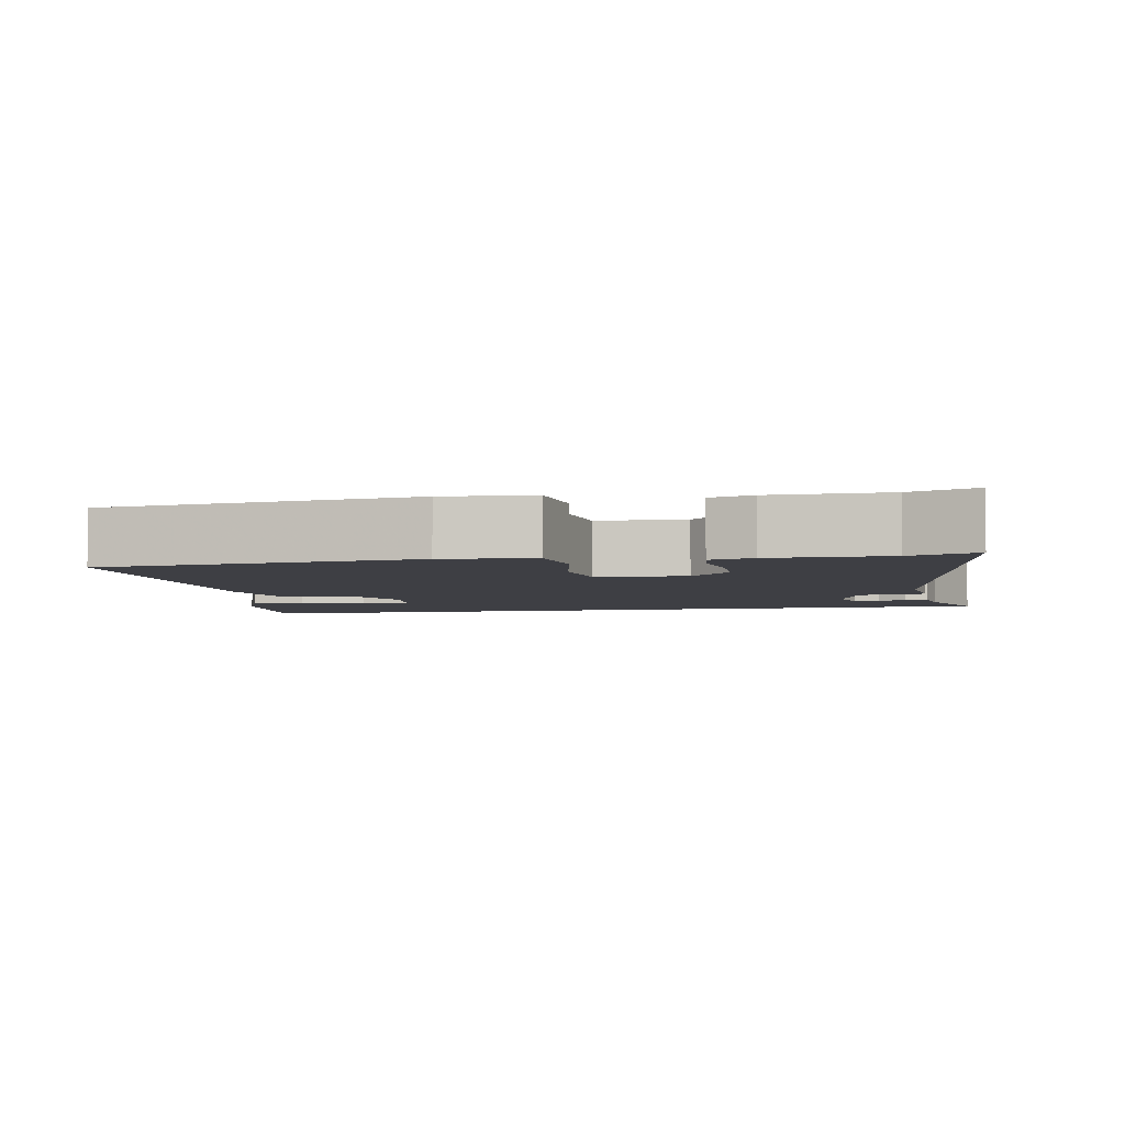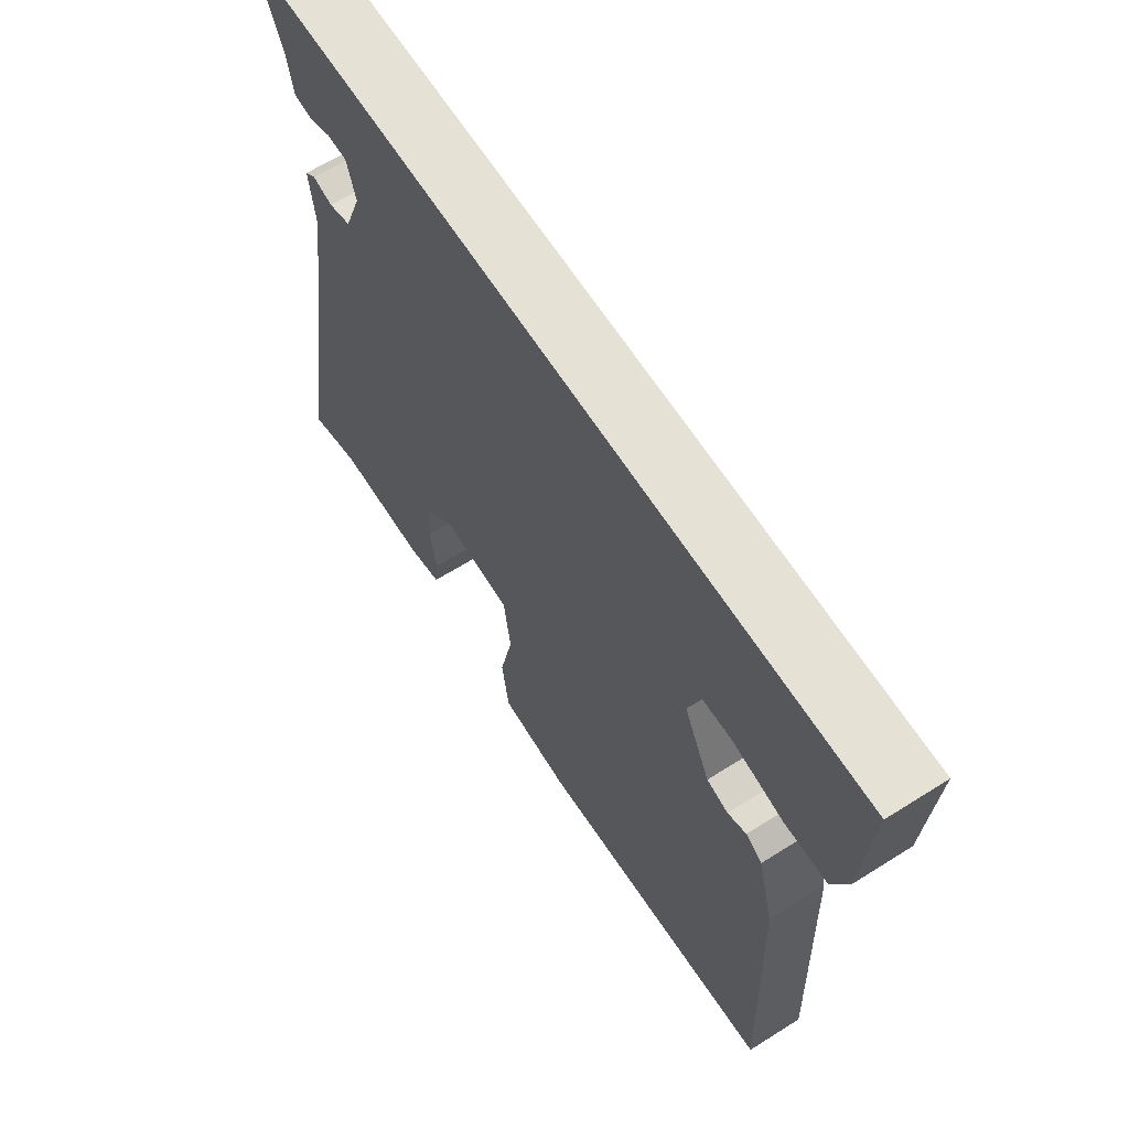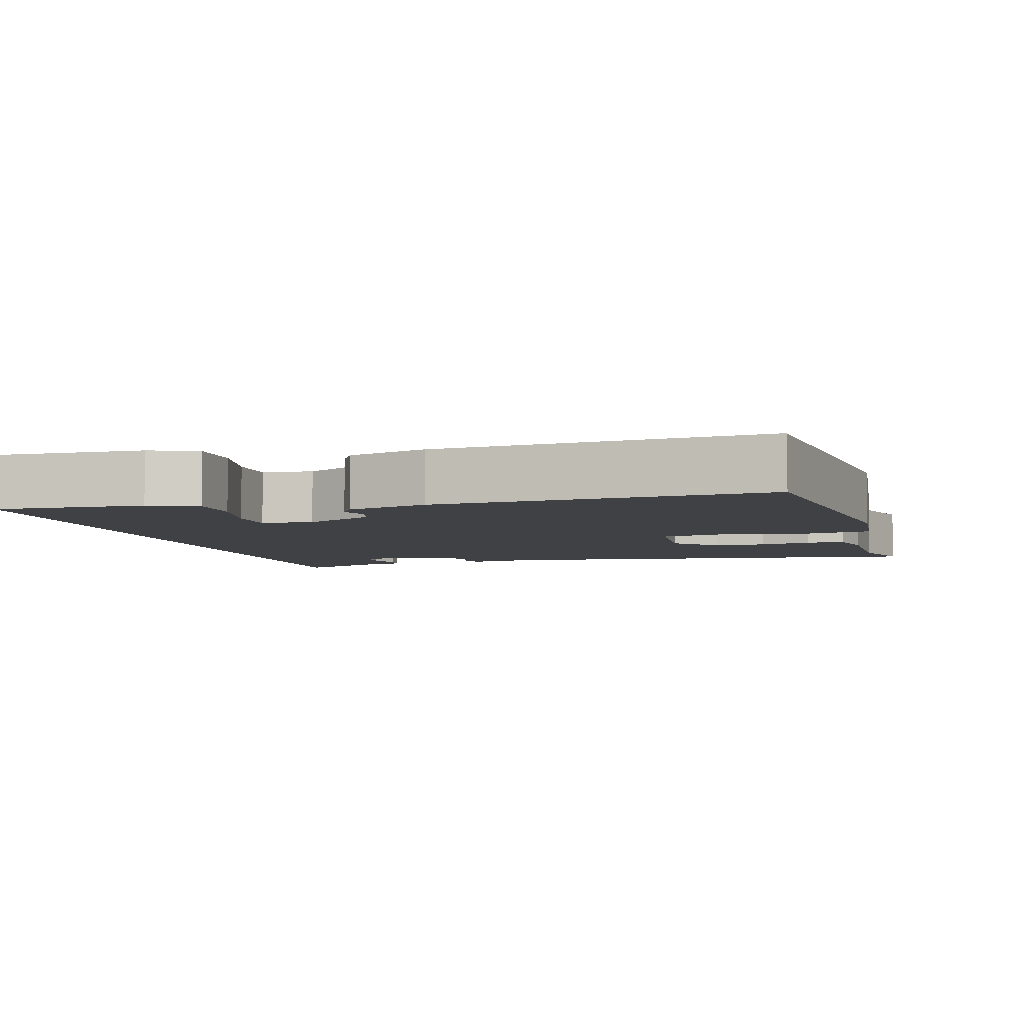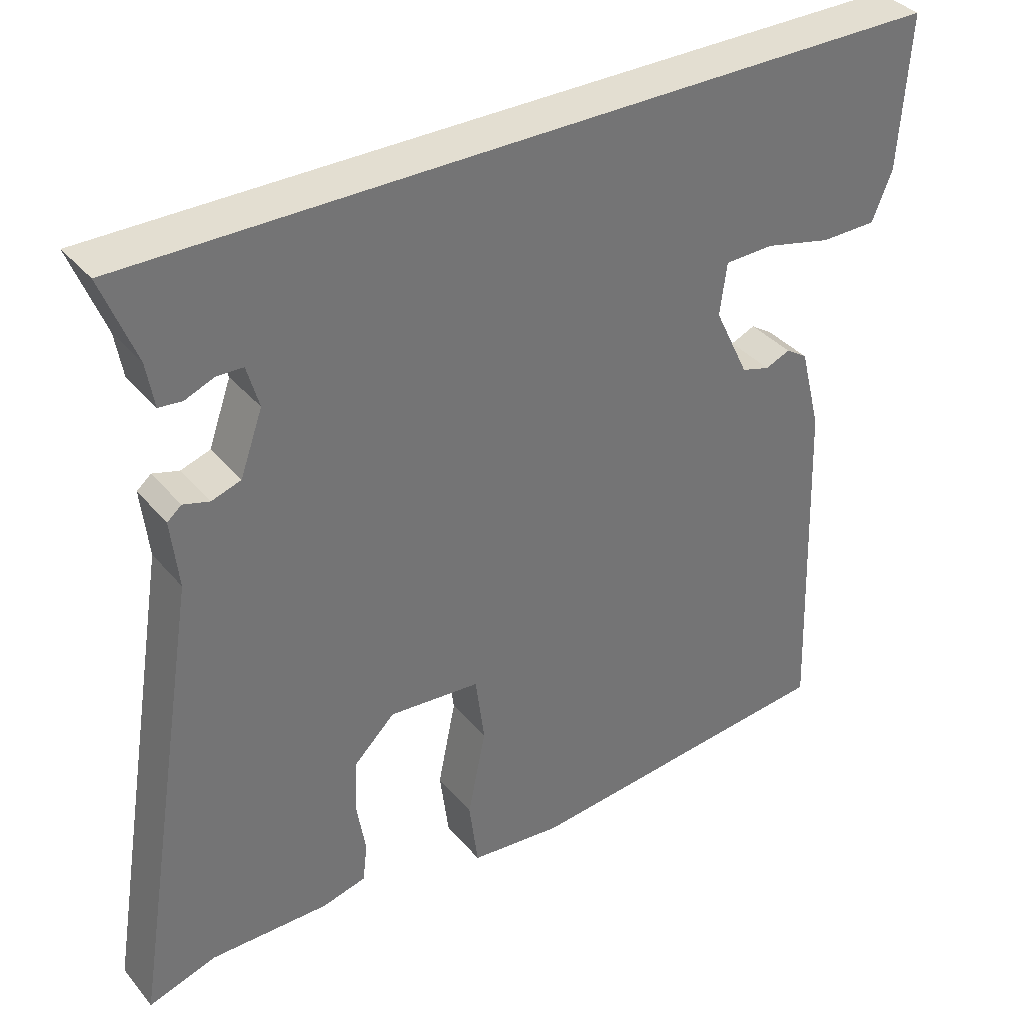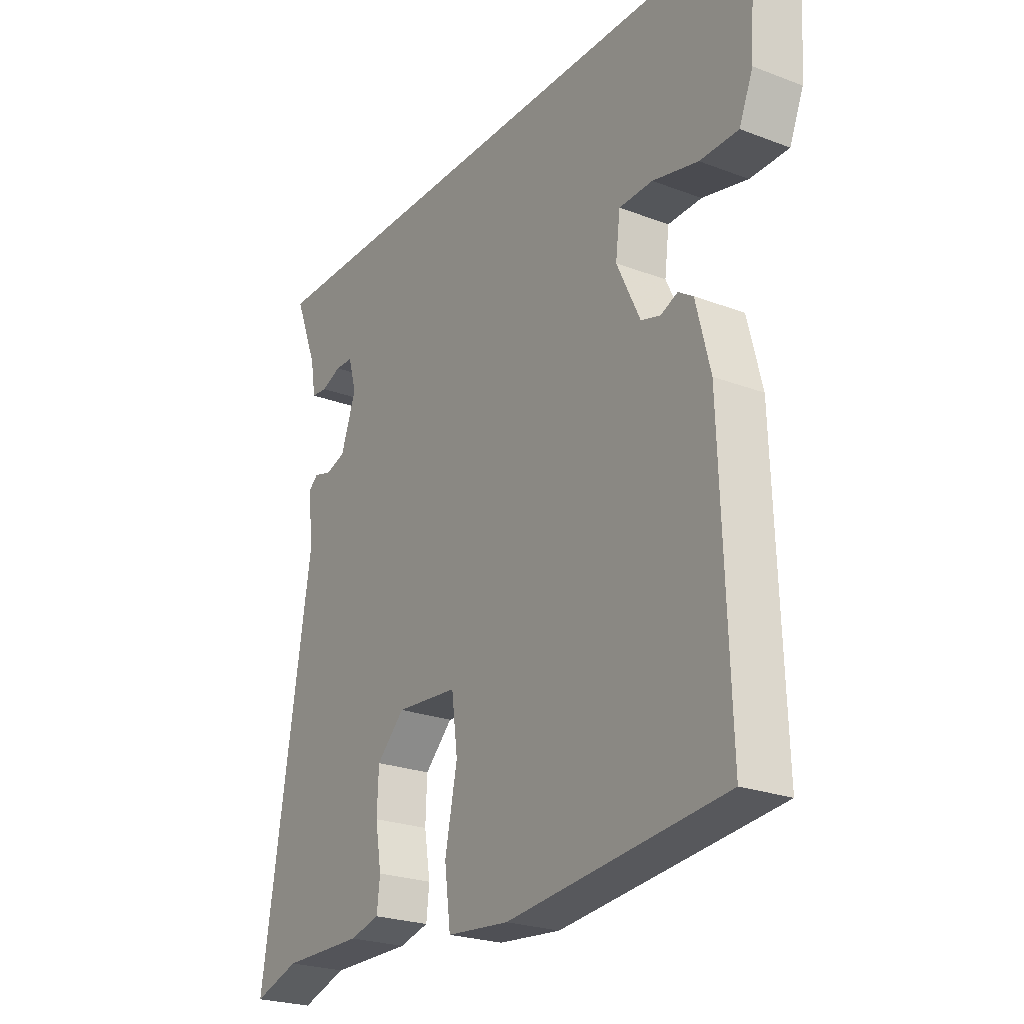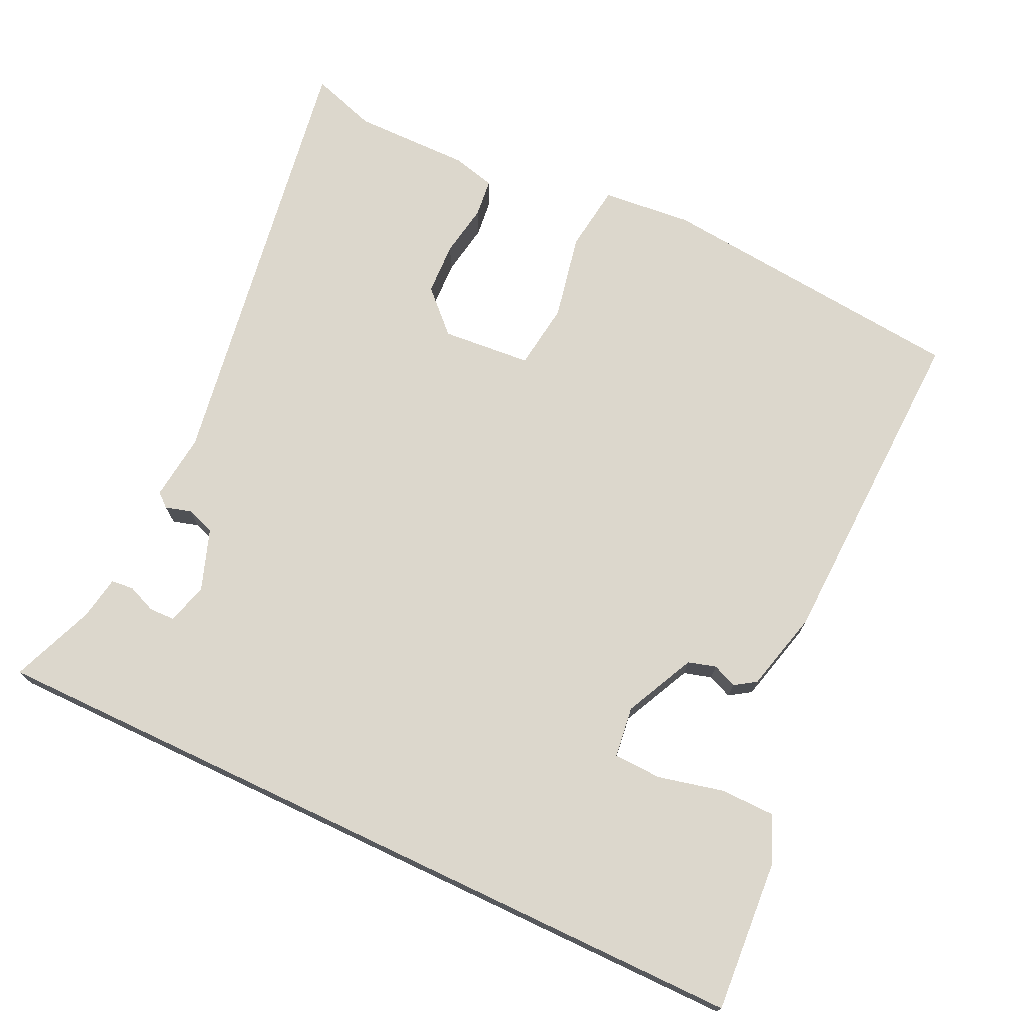
<metadata>
{"format":"obj","ext":"obj","renderer":"f3d","projection":"perspective","resolution":1024,"background":"white","views":[{"elev":-4.4,"azim":-168.8,"up":"+Y"},{"elev":64.4,"azim":57.5,"up":"+Z"},{"elev":-5.7,"azim":106.7,"up":"+Y"},{"elev":36.2,"azim":-34.5,"up":"+Z"},{"elev":-24.0,"azim":57.7,"up":"+Z"},{"elev":72.8,"azim":25.3,"up":"+Y"}]}
</metadata>
<code>
v 0.563 0.07 0.5
v 0.549 0.07 0.295
v 0.522 0.07 0.229
v 0.447 0.07 0.228
v 0.358 0.07 0.249
v 0.292 0.07 0.247
v 0.283 0.07 0.177
v 0.329 0.07 0.081
v 0.367 0.07 0.07
v 0.4 0.07 0.084
v 0.429 0.07 0.065
v 0.457 0.07 -0.046
v 0.473 0.07 -0.505
v 0.046 0.07 -0.548
v -0.077 0.07 -0.536
v -0.089 0.07 -0.444
v -0.065 0.07 -0.327
v -0.077 0.07 -0.236
v -0.199 0.07 -0.226
v -0.254 0.07 -0.28
v -0.257 0.07 -0.352
v -0.245 0.07 -0.424
v -0.251 0.07 -0.476
v -0.31 0.07 -0.491
v -0.469 0.07 -0.49
v -0.559 0.07 -0.519
v -0.461 0.07 0.088
v -0.471 0.07 0.179
v -0.452 0.07 0.195
v -0.417 0.07 0.185
v -0.378 0.07 0.198
v -0.348 0.07 0.282
v -0.364 0.07 0.338
v -0.399 0.07 0.339
v -0.438 0.07 0.323
v -0.469 0.07 0.326
v -0.479 0.07 0.385
v -0.524 0.07 0.5
v 0.563 0 0.5
v 0.549 0 0.295
v 0.522 0 0.229
v 0.447 0 0.228
v 0.358 0 0.249
v 0.292 0 0.247
v 0.283 0 0.177
v 0.329 0 0.081
v 0.367 0 0.07
v 0.4 0 0.084
v 0.429 0 0.065
v 0.457 0 -0.046
v 0.473 0 -0.505
v 0.046 0 -0.548
v -0.077 0 -0.536
v -0.089 0 -0.444
v -0.065 0 -0.327
v -0.077 0 -0.236
v -0.199 0 -0.226
v -0.254 0 -0.28
v -0.257 0 -0.352
v -0.245 0 -0.424
v -0.251 0 -0.476
v -0.31 0 -0.491
v -0.469 0 -0.49
v -0.559 0 -0.519
v -0.461 0 0.088
v -0.471 0 0.179
v -0.452 0 0.195
v -0.417 0 0.185
v -0.378 0 0.198
v -0.348 0 0.282
v -0.364 0 0.338
v -0.399 0 0.339
v -0.438 0 0.323
v -0.469 0 0.326
v -0.479 0 0.385
v -0.524 0 0.5
f 37 38 1 2
f 34 35 36 37
f 33 34 37
f 33 37 2 3
f 27 28 29 30
f 25 26 27 30
f 25 30 31
f 24 25 31 32
f 21 22 23 24
f 20 21 24 32
f 14 15 16 17
f 14 17 18
f 13 14 18
f 12 13 18
f 9 10 11 12
f 8 9 12 18
f 7 8 18 19
f 3 4 5
f 33 3 5
f 32 33 5 6
f 19 20 32
f 6 7 19 32
f 40 39 76 75
f 75 74 73 72
f 75 72 71
f 41 40 75 71
f 68 67 66 65
f 68 65 64 63
f 69 68 63
f 70 69 63 62
f 62 61 60 59
f 70 62 59 58
f 55 54 53 52
f 56 55 52
f 56 52 51
f 56 51 50
f 50 49 48 47
f 56 50 47 46
f 57 56 46 45
f 43 42 41
f 43 41 71
f 44 43 71 70
f 70 58 57
f 70 57 45 44
f 1 39 40 2
f 2 40 41 3
f 3 41 42 4
f 4 42 43 5
f 5 43 44 6
f 6 44 45 7
f 7 45 46 8
f 8 46 47 9
f 9 47 48 10
f 10 48 49 11
f 11 49 50 12
f 12 50 51 13
f 13 51 52 14
f 14 52 53 15
f 15 53 54 16
f 16 54 55 17
f 17 55 56 18
f 18 56 57 19
f 19 57 58 20
f 20 58 59 21
f 21 59 60 22
f 22 60 61 23
f 23 61 62 24
f 24 62 63 25
f 25 63 64 26
f 26 64 65 27
f 27 65 66 28
f 28 66 67 29
f 29 67 68 30
f 30 68 69 31
f 31 69 70 32
f 32 70 71 33
f 33 71 72 34
f 34 72 73 35
f 35 73 74 36
f 36 74 75 37
f 37 75 76 38
f 38 76 39 1

</code>
